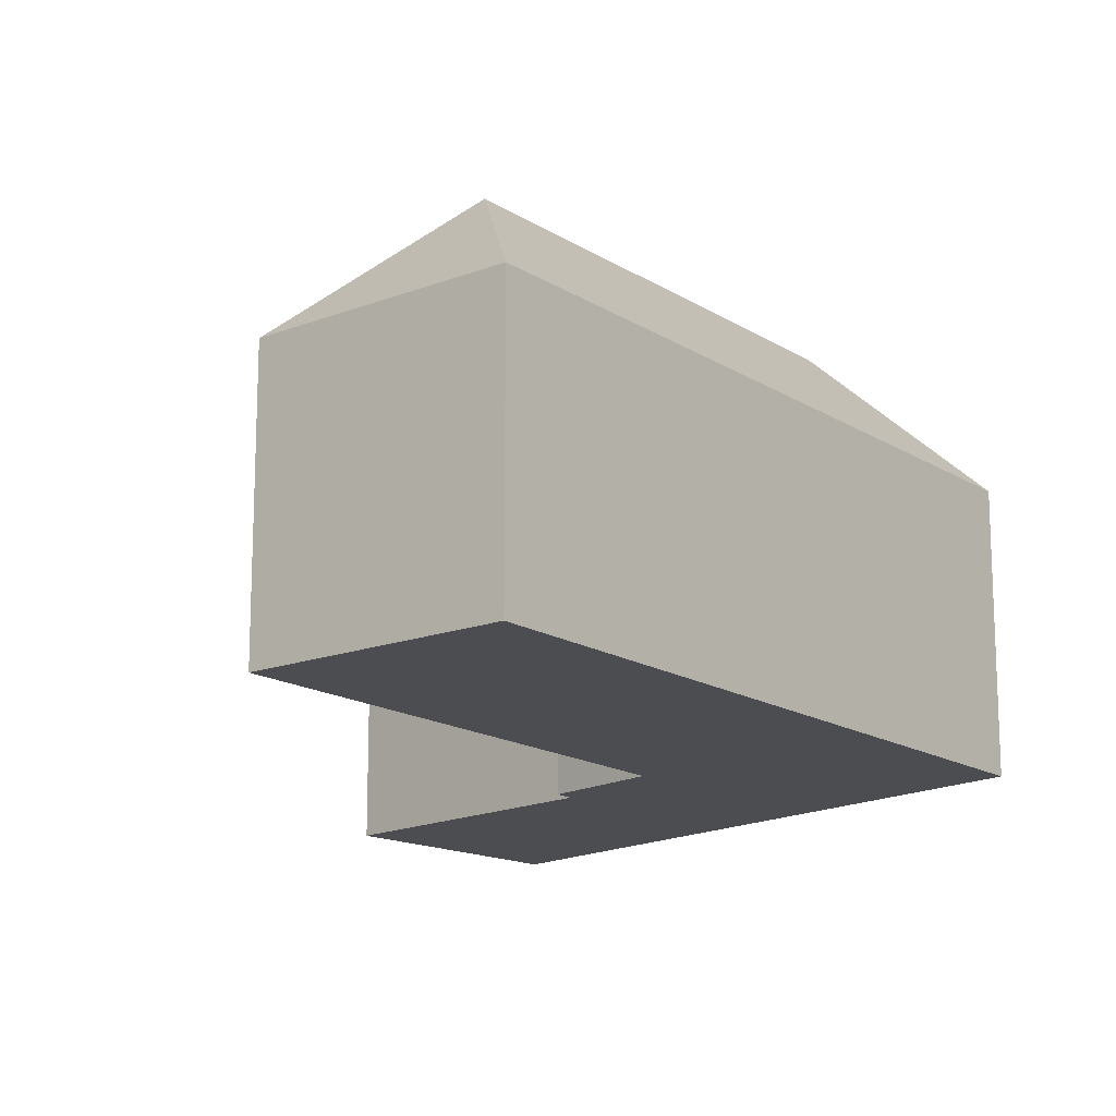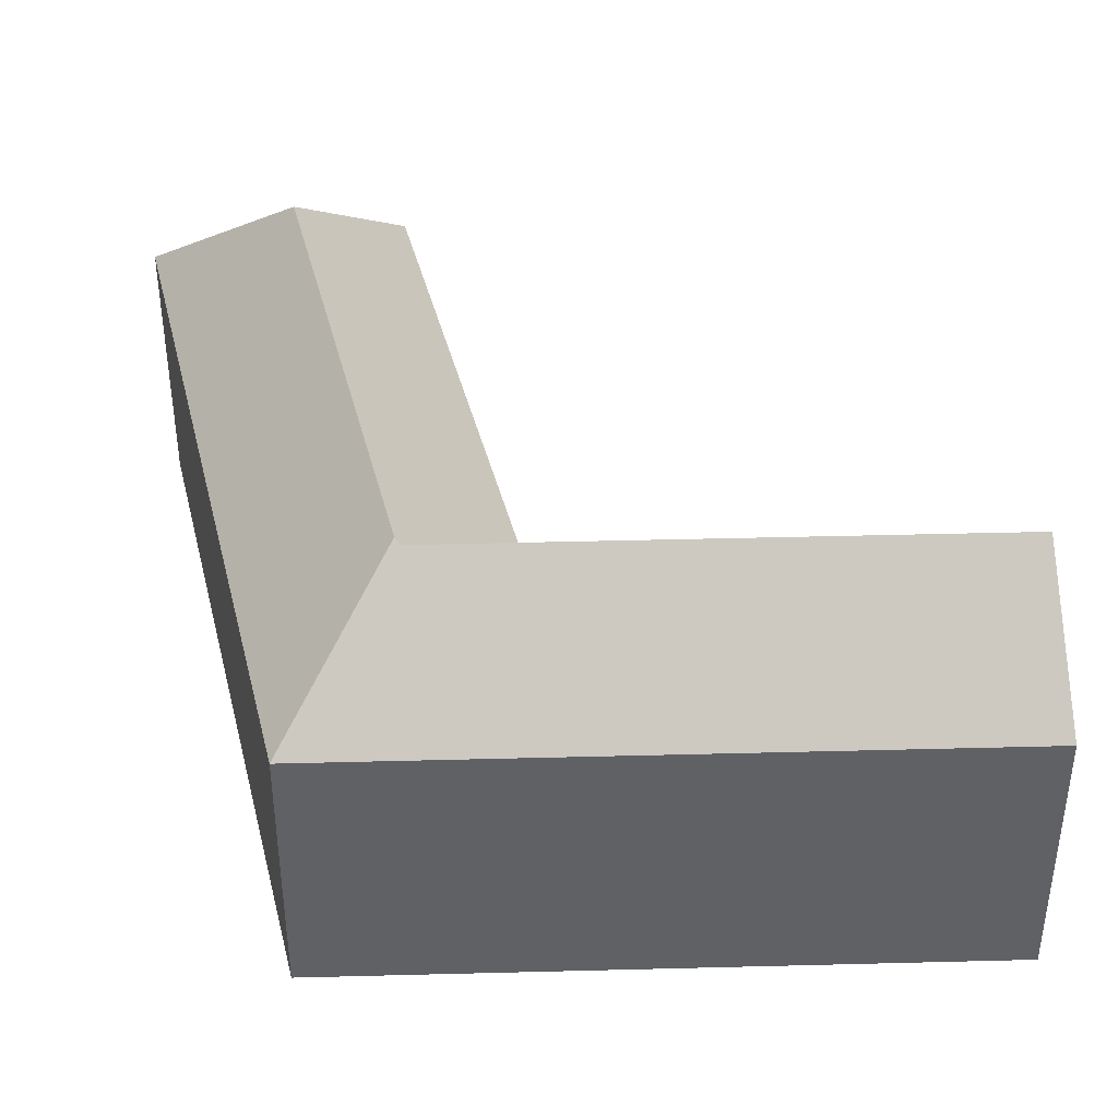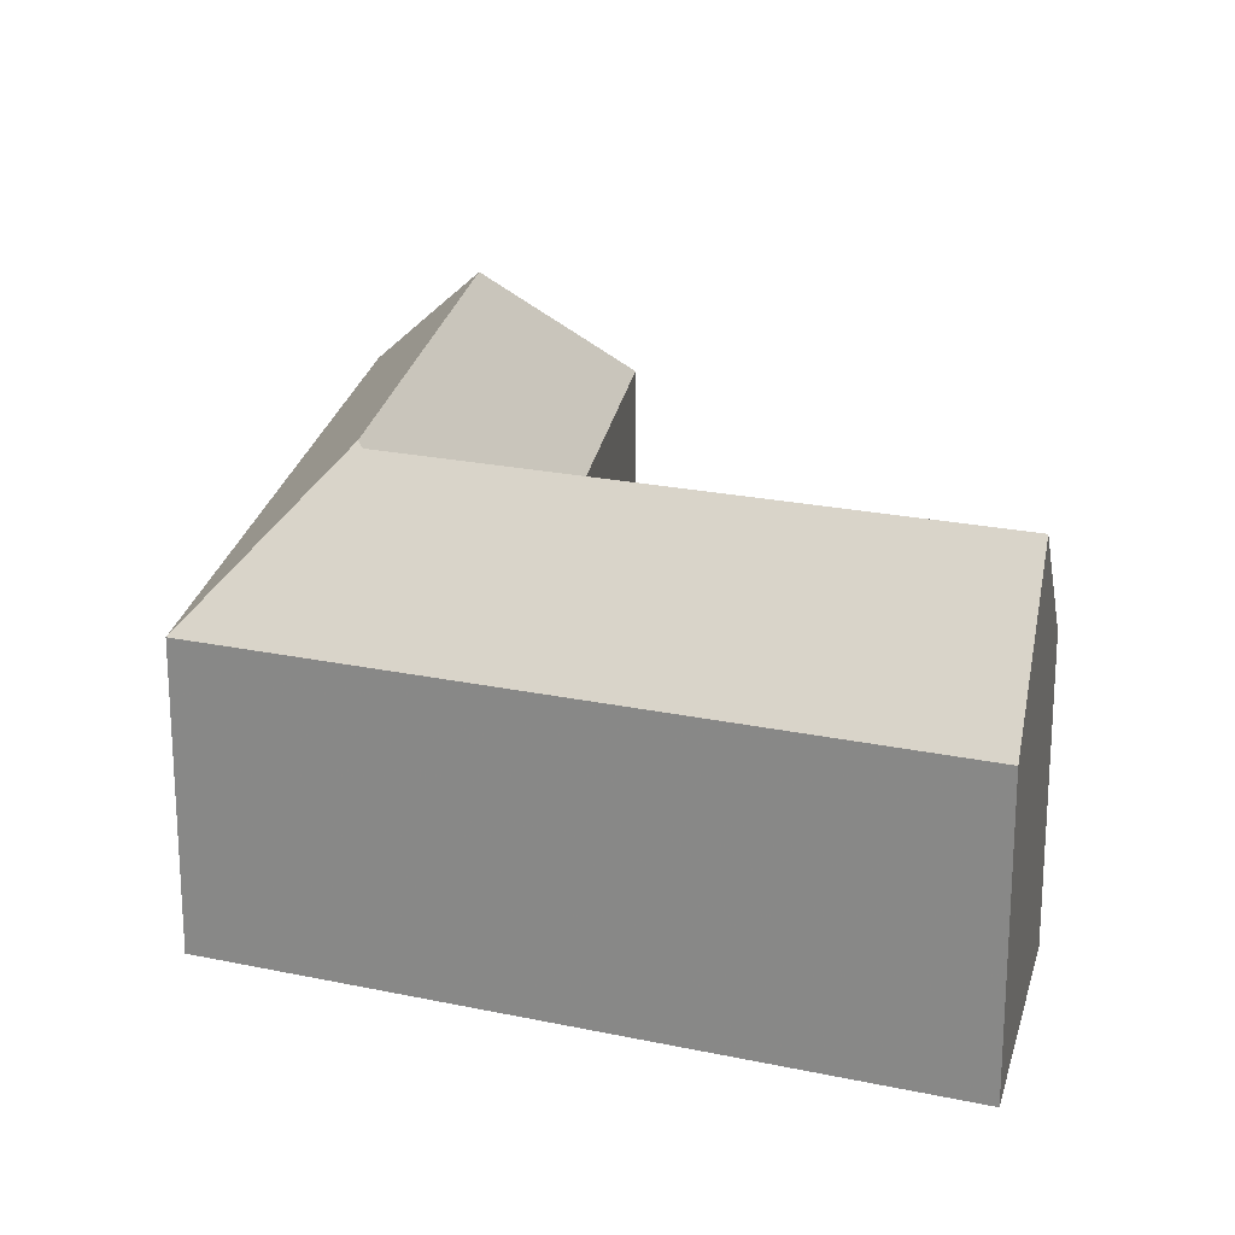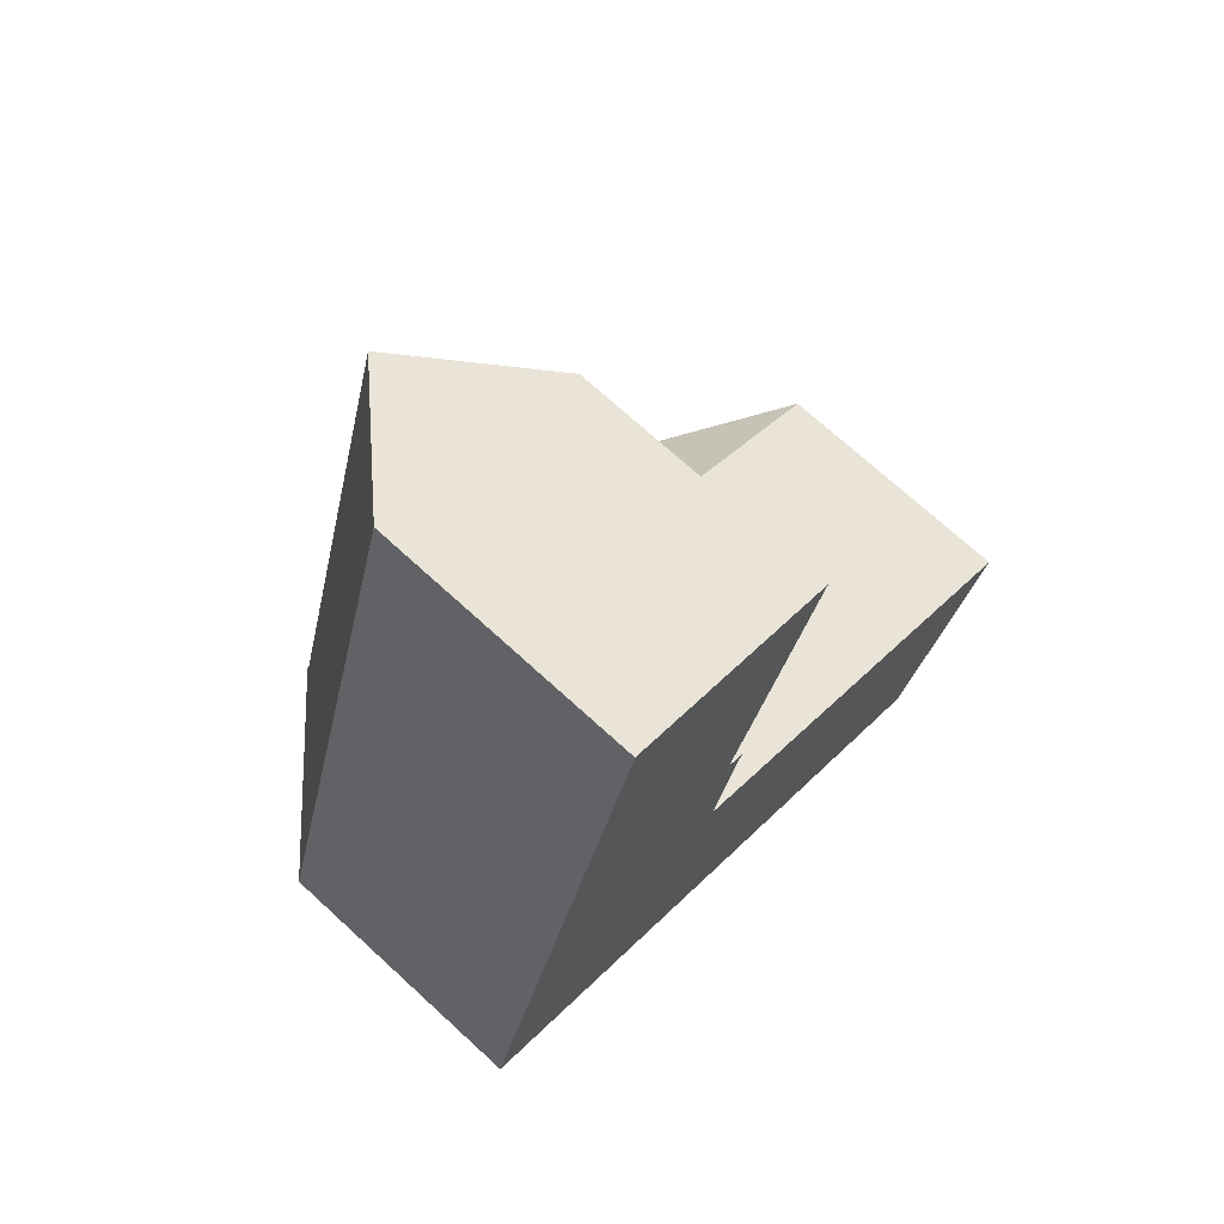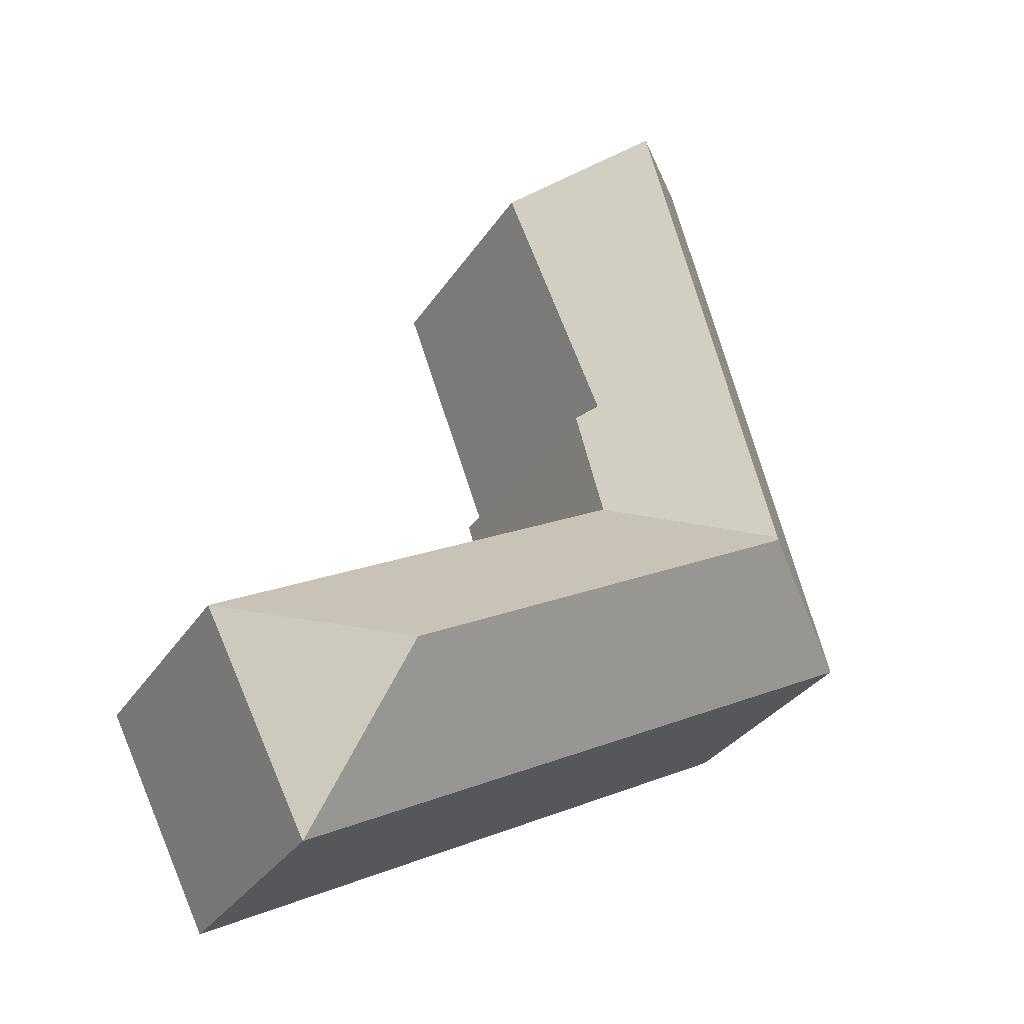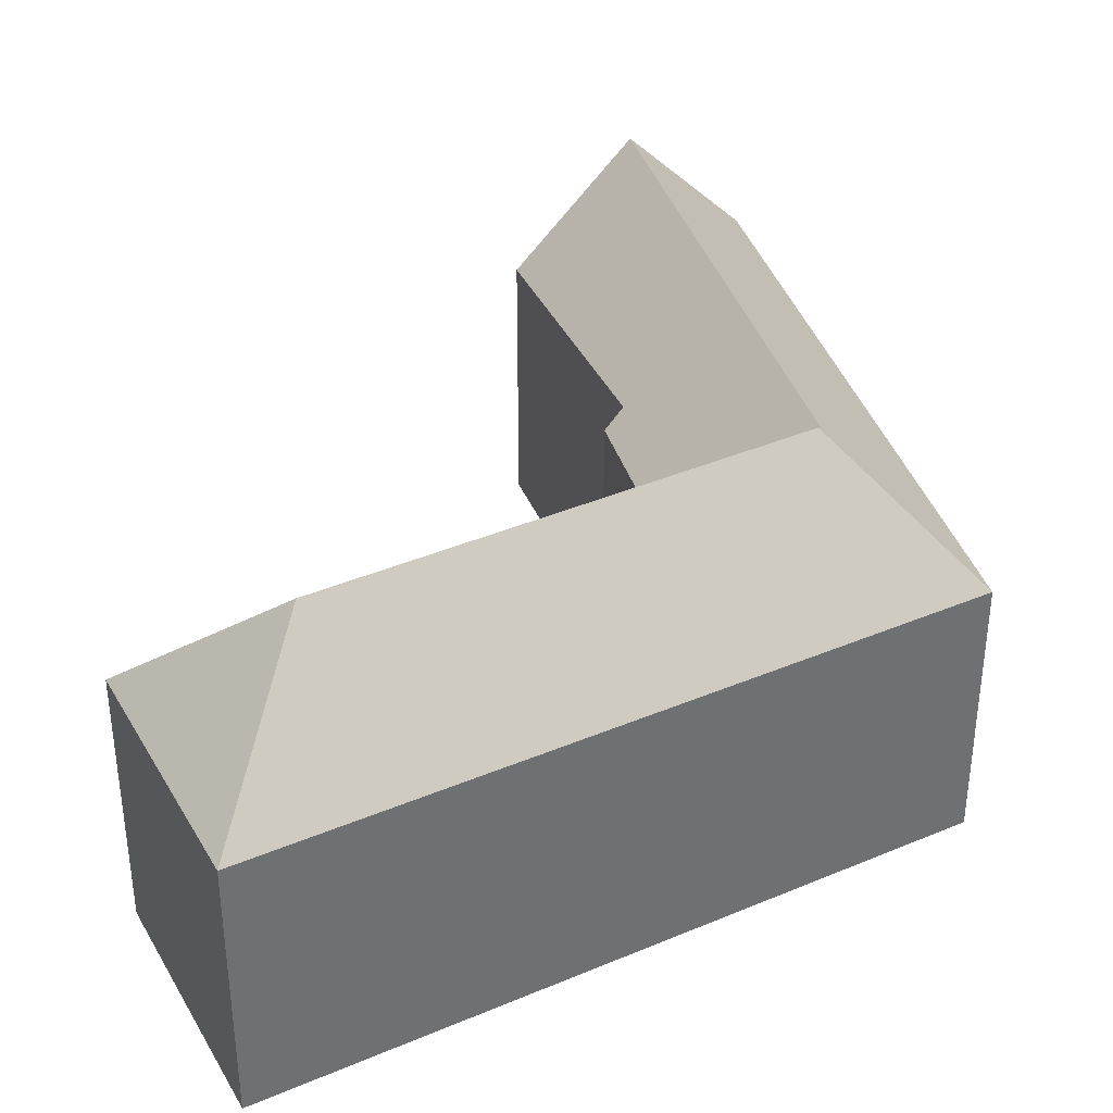
<metadata>
{"format":"obj","ext":"obj","renderer":"f3d","projection":"perspective","resolution":1024,"background":"white","views":[{"elev":-15.6,"azim":155.6,"up":"+Y"},{"elev":41.9,"azim":-75.6,"up":"+Y"},{"elev":22.1,"azim":-53.3,"up":"+Y"},{"elev":71.5,"azim":-47.5,"up":"+Z"},{"elev":-32.2,"azim":152.1,"up":"+Z"},{"elev":37.4,"azim":179.6,"up":"+Y"}]}
</metadata>
<code>
v -0.5619 0.007127 5.488
v -0.6183 0.04334 5.423
v -0.5668 0.04334 5.601
v -0.5268 0.000293 5.584
v -0.5673 0.000293 5.445
v -0.5558 0.000293 5.485
v -0.6067 0.000293 5.618
v -0.6703 0.000293 5.399
v -0.6174 0.04495 5.421
v -0.6067 0.000293 5.618
v -0.6703 0.000293 5.399
v -0.6703 -0.09353 5.399
v -0.6067 -0.09353 5.618
v -0.5668 0.04334 5.601
v -0.6067 0.000293 5.618
v -0.6067 -0.09353 5.618
v -0.5268 -0.09353 5.584
v -0.5268 0.000293 5.584
v -0.5619 0.007127 5.488
v -0.5268 0.000293 5.584
v -0.5268 -0.09353 5.584
v -0.5619 -0.09353 5.488
v -0.5558 0.000293 5.485
v -0.5619 0.007127 5.488
v -0.5619 -0.09353 5.488
v -0.5558 -0.09353 5.485
v -0.5558 0.000293 5.485
v -0.5558 -0.09353 5.485
v -0.5673 -0.09353 5.445
v -0.5673 0.000293 5.445
v -0.4096 0.000293 5.36
v -0.4683 0.04449 5.341
v -0.449 0.000293 5.281
v -0.6703 0.000293 5.399
v -0.449 0.000293 5.281
v -0.449 -0.09353 5.281
v -0.6703 -0.09353 5.399
v -0.5673 -0.09353 5.445
v -0.6067 -0.09353 5.618
v -0.6703 -0.09353 5.399
v -0.5619 -0.09353 5.488
v -0.5558 -0.09353 5.485
v -0.5268 -0.09353 5.584
v -0.449 -0.09353 5.281
v -0.4096 -0.09353 5.36
v -0.4096 -0.09353 5.36
v -0.4096 0.000293 5.36
v -0.5673 0.000293 5.445
v -0.5673 -0.09353 5.445
v -0.449 0.000293 5.281
v -0.4096 0.000293 5.36
v -0.4096 -0.09353 5.36
v -0.449 -0.09353 5.281
f 1 2 3
f 4 1 3
f 1 5 2
f 5 1 6
f 7 3 2
f 7 2 8
f 8 2 9
f 10 11 12
f 10 12 13
f 14 15 16
f 14 16 17
f 14 17 18
f 19 20 21
f 19 21 22
f 23 24 25
f 23 25 26
f 27 28 29
f 27 29 30
f 2 5 31
f 2 31 32
f 2 32 9
f 33 8 9
f 33 9 32
f 11 35 36
f 11 36 37
f 38 39 40
f 39 38 41
f 42 41 38
f 43 39 41
f 38 40 44
f 45 38 44
f 46 47 30
f 46 30 49
f 31 33 32
f 35 47 52
f 35 52 53

</code>
